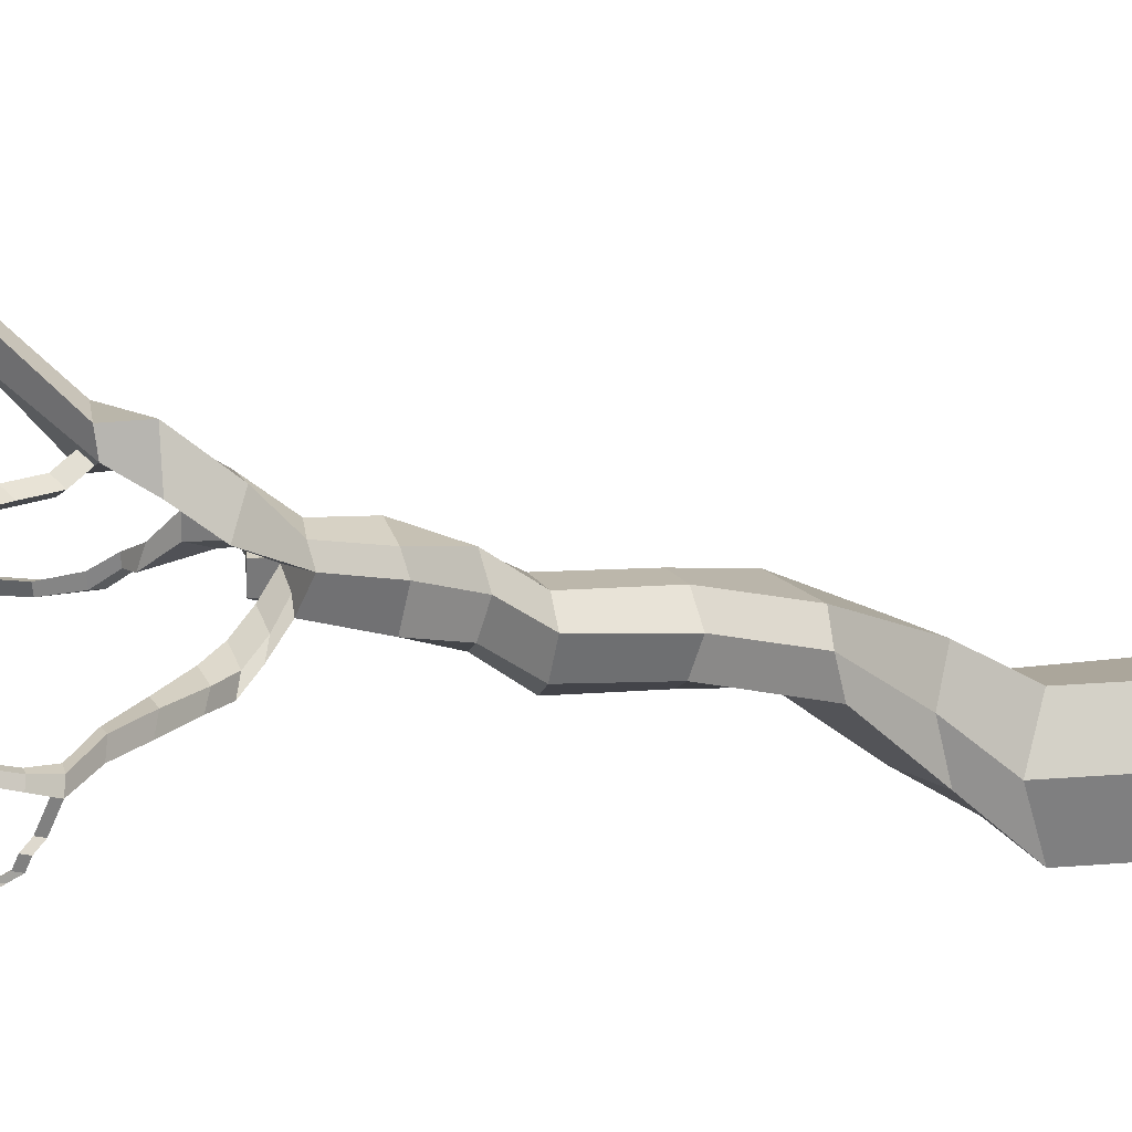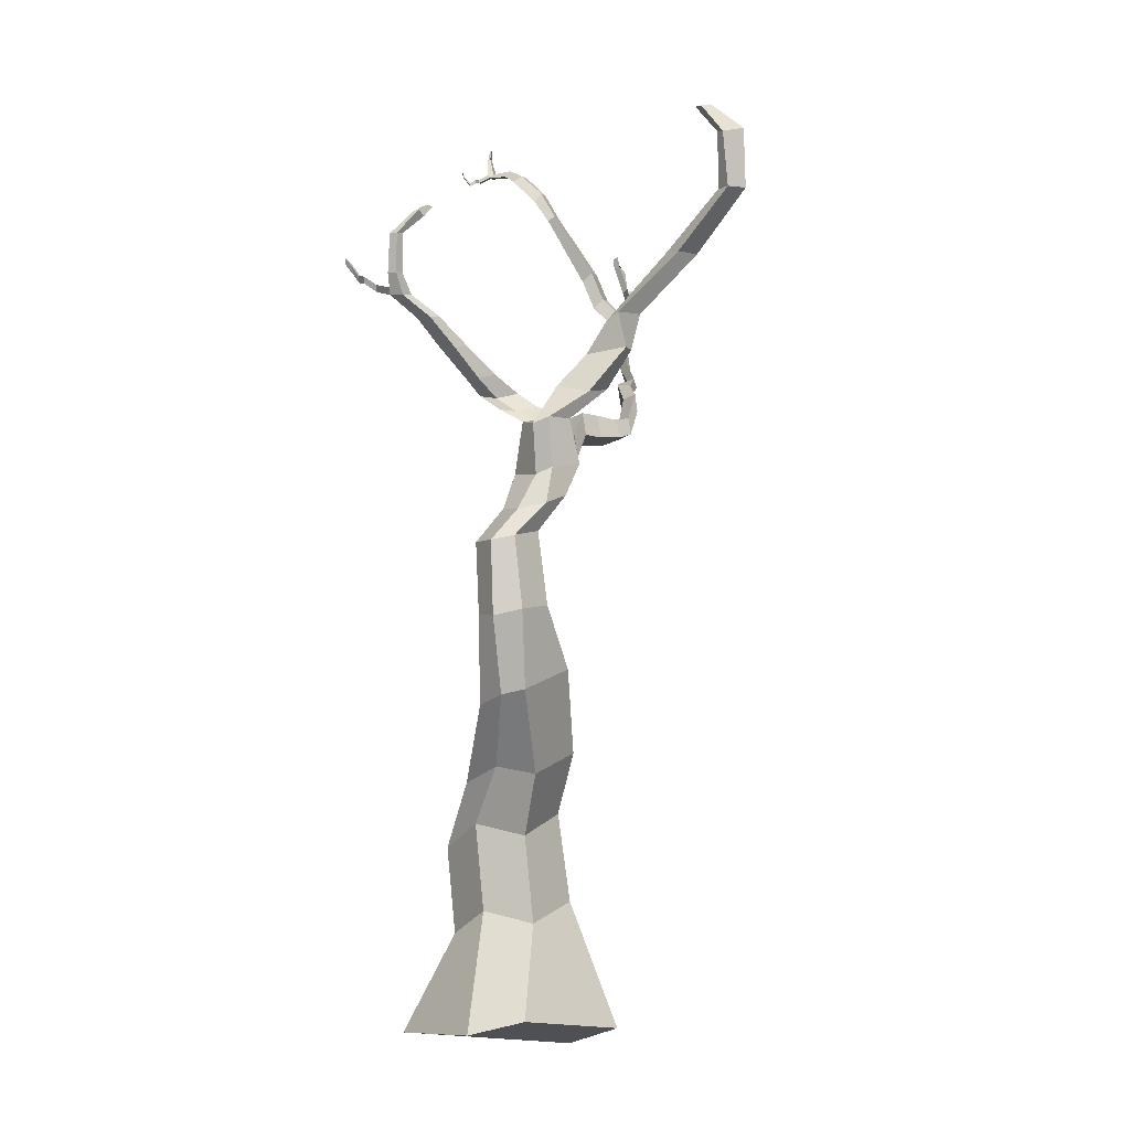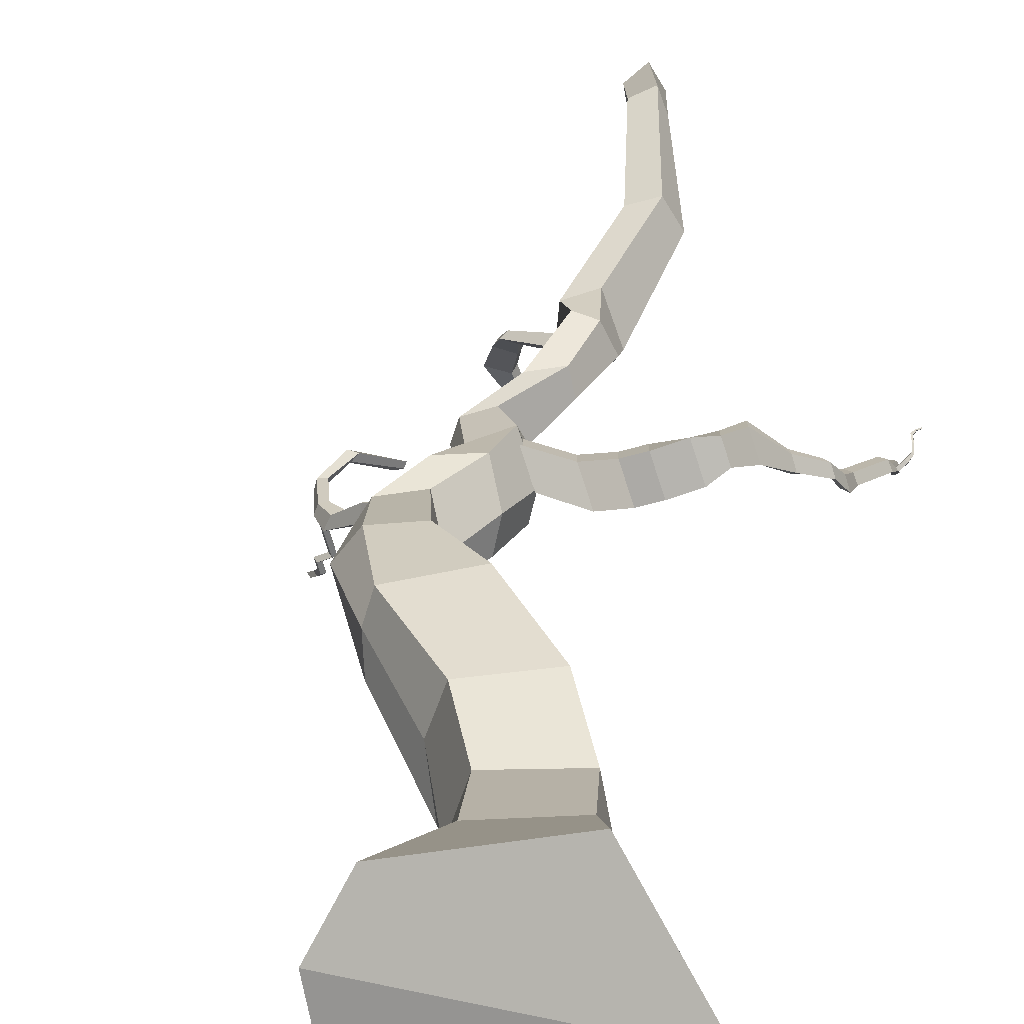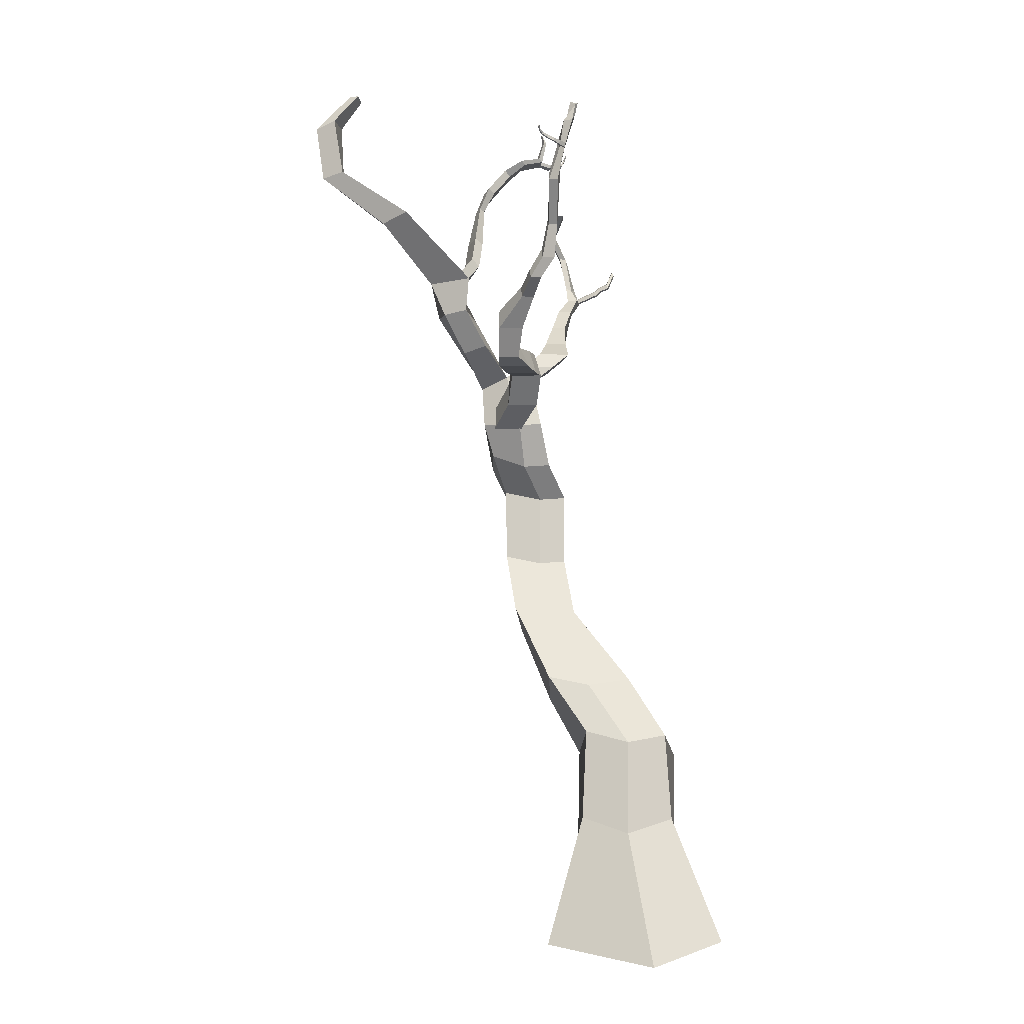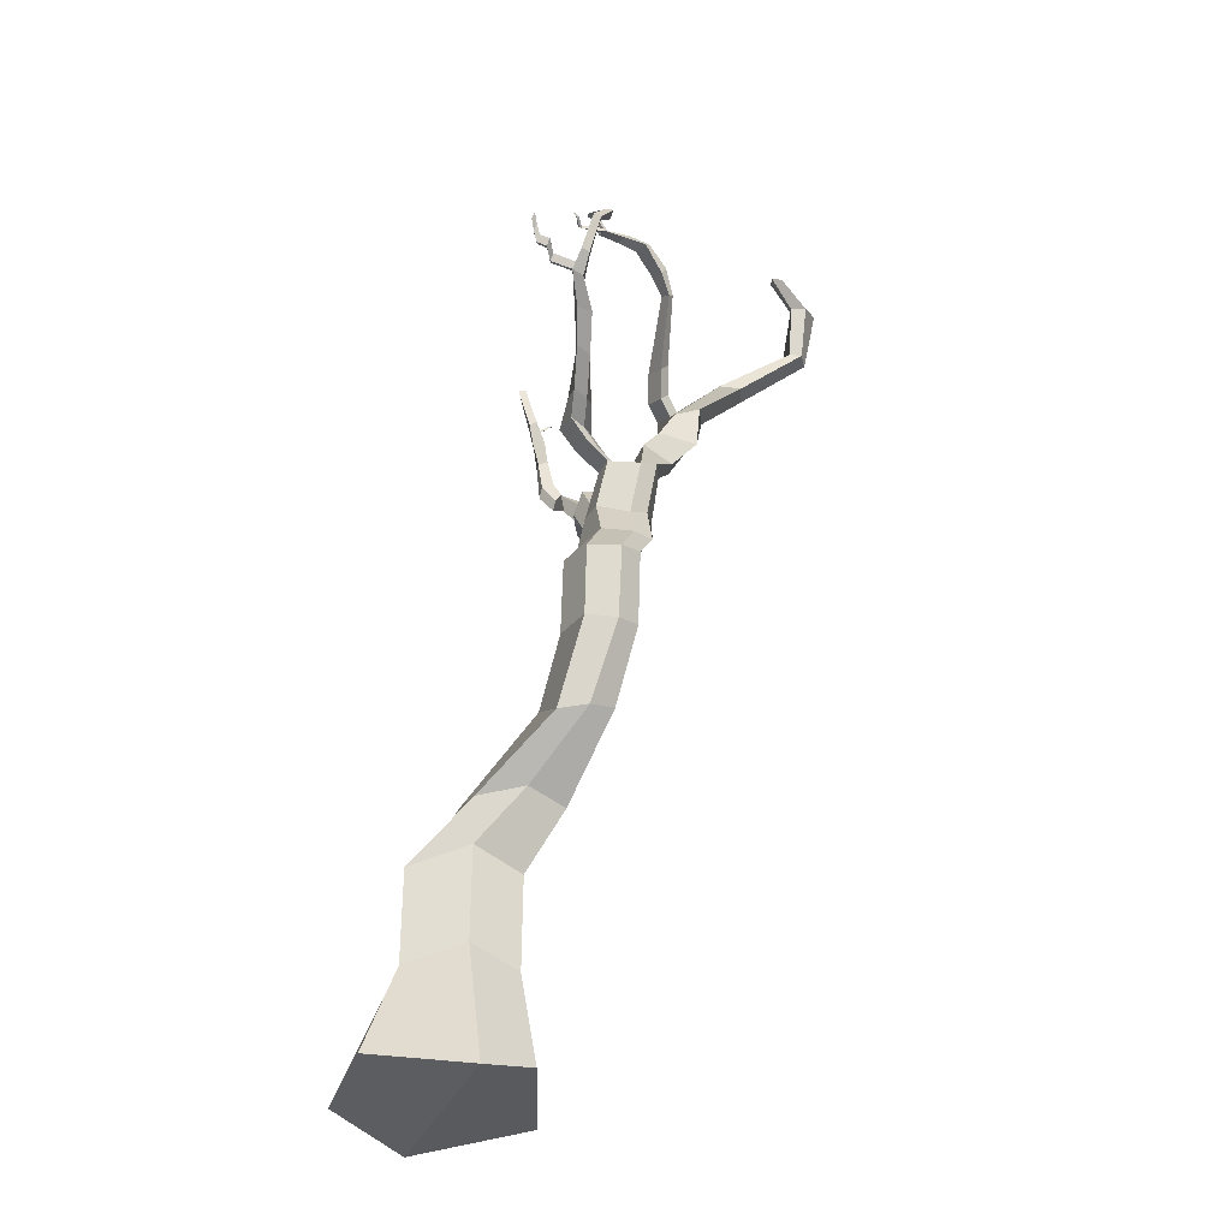
<metadata>
{"format":"obj","ext":"obj","renderer":"f3d","projection":"perspective","resolution":1024,"background":"white","views":[{"elev":9.8,"azim":-91.6,"up":"+Z"},{"elev":-15.5,"azim":-54.3,"up":"+Y"},{"elev":13.9,"azim":11.8,"up":"+Z"},{"elev":-0.1,"azim":89.4,"up":"+Y"},{"elev":-35.2,"azim":-103.2,"up":"+Y"}]}
</metadata>
<code>
o Cube
v 0.6688 1.242 -0.915
v 1.261 -1.148 -1.87
v 0.6409 1.272 0.9096
v 1.224 -1.201 1.637
v -0.545 0.6652 -1.07
v -1.305 -1.284 -1.724
v -0.6314 0.7288 0.9414
v -1.154 -1.175 1.14
v -1.658 -1.42 0.1507
v 1 1 0
v -1 1 0
v 2.458 -1.387 -0.4013
v 0.389 2.926 -0.8045
v 0.3556 3.008 0.8205
v -0.7774 2.355 -1.108
v -0.8637 2.419 0.9038
v 0.5757 2.808 -0.02627
v -1.232 2.69 -0.03756
v -0.166 4.033 -0.09575
v -0.1651 4.083 1.571
v -1.472 3.474 -0.08629
v -1.355 3.509 1.518
v -0.03274 3.931 0.7518
v -1.656 3.687 0.7856
v -1.331 5.384 1.004
v -1.315 5.49 2.265
v -2.551 4.712 1.072
v -2.486 4.913 2.103
v -1.205 5.348 1.542
v -2.621 4.846 1.635
v -2.252 6.451 1.178
v -2.236 6.556 2.439
v -3.072 6.364 1.427
v -2.978 6.344 2.397
v -2.126 6.414 1.716
v -3.324 6.207 1.965
v -2.49 7.849 1.164
v -2.571 7.963 2.457
v -3.188 7.764 1.428
v -3.216 7.742 2.382
v -2.364 7.813 1.702
v -3.454 7.661 1.997
v -1.962 8.564 1.522
v -2.045 8.76 2.735
v -2.782 8.477 1.771
v -2.688 8.457 2.741
v -1.836 8.528 2.06
v -3.034 8.32 2.31
v -1.711 9.458 1.712
v -1.847 9.427 2.929
v -2.401 9.271 1.764
v -2.447 9.245 2.707
v -1.591 9.417 2.165
v -2.529 9.139 2.37
v -2.004 10.35 1.899
v -2.252 10.23 2.976
v -2.432 10.32 1.971
v -2.721 10.18 2.829
v -1.917 10.48 2.447
v -2.814 10.08 2.508
v -2.272 10.33 2.244
v -2.094 10.72 1.435
v -2.603 10.62 1.531
v -2.057 10.73 2.052
v -2.439 10.57 1.809
v -2.285 11.01 1.089
v -2.811 10.9 1.197
v -2.247 11.02 1.711
v -2.646 10.85 1.476
v -2.862 11.29 1.121
v -3.273 11.2 1.151
v -2.823 11.29 1.566
v -3.139 11.13 1.418
v -3.571 11.72 1.112
v -3.963 11.65 1.048
v -3.514 11.72 1.394
v -3.791 11.6 1.329
v -4.209 12.15 0.9503
v -4.481 12.08 0.9334
v -4.168 12.15 1.229
v -4.44 12.05 1.219
v -4.804 12.49 0.7865
v -5.05 12.43 0.7163
v -4.749 12.46 0.9985
v -4.943 12.41 0.9389
v -5.086 12.74 0.9055
v -5.274 12.77 0.8327
v -5.067 12.8 1.025
v -5.209 12.77 0.9942
v -1.521 10.97 3.361
v -2.045 10.79 3.294
v -1.458 11.13 2.911
v -2.283 10.97 2.695
v -1.277 11.78 3.783
v -1.631 11.72 3.907
v -1.054 11.86 3.322
v -1.857 11.66 3.103
v -1.381 12.44 4.074
v -1.905 12.37 3.901
v -1.112 12.55 3.265
v -1.685 12.33 3.463
v -0.8182 13.67 5.073
v -1.301 13.6 4.941
v -0.5605 13.88 4.58
v -1.124 13.74 4.553
v -1.061 14.66 6.372
v -1.444 14.6 6.198
v -0.9359 14.79 5.955
v -1.422 14.6 5.956
v -1.369 15.77 6.54
v -1.692 15.66 6.257
v -1.161 15.93 6.145
v -1.481 15.8 6.015
v -1.398 16.48 5.836
v -1.706 16.35 5.779
v -1.364 16.5 5.651
v -1.626 16.41 5.597
v -5.333 13.5 1.028
v -5.45 13.49 1.009
v -5.263 13.52 1.168
v -5.413 13.48 1.157
v -5.044 13.92 1.308
v -5.116 13.99 1.278
v -4.941 13.93 1.428
v -5.121 14 1.452
v -4.437 14.4 1.13
v -4.569 14.38 1.104
v -4.4 14.41 1.229
v -4.535 14.37 1.214
v -5.129 12.55 0.757
v -4.982 12.44 0.7358
v -5.013 12.52 0.7634
v -4.986 12.6 0.3189
v -5.064 12.72 0.3596
v -4.918 12.62 0.3384
v -4.948 12.69 0.3661
v -5.222 12.72 0.2052
v -5.3 12.84 0.2459
v -5.154 12.74 0.2247
v -5.184 12.81 0.2524
v -5.193 12.8 0.02665
v -5.271 12.92 0.0674
v -5.125 12.82 0.04619
v -5.156 12.89 0.07382
v -5.287 12.97 -0.04998
v -5.365 13.09 -0.009239
v -5.219 12.99 -0.03044
v -5.249 13.06 -0.002815
v -5.423 13.12 -0.1182
v -5.501 13.24 -0.07741
v -5.354 13.14 -0.09862
v -5.385 13.21 -0.07099
v -1.532 12.39 3.41
v -1.049 12.7 3.413
v -1.456 12.58 3.573
v -1.288 12.82 3.044
v -1.708 12.66 3.19
v -1.226 12.97 3.192
v -1.632 12.85 3.352
v -1.574 13.31 2.975
v -1.995 13.15 3.121
v -1.512 13.46 3.124
v -1.919 13.34 3.283
v -2.834 14.25 2.94
v -3.05 14.11 3.031
v -2.686 14.28 3.033
v -2.962 14.21 3.127
v -2.924 14.67 2.719
v -3.23 14.49 2.844
v -2.877 14.78 2.829
v -3.175 14.69 2.944
v -3.092 15.08 2.363
v -3.452 14.95 2.478
v -3.038 15.2 2.474
v -3.323 15.09 2.582
v -2.996 15.33 2.023
v -3.262 15.23 2.12
v -2.952 15.41 2.095
v -3.209 15.35 2.211
v -3.048 15.39 1.642
v -3.269 15.32 1.711
v -3.018 15.47 1.707
v -3.192 15.41 1.771
v -3.042 15.8 1.55
v -3.144 15.78 1.587
v -3.03 15.84 1.596
v -3.124 15.81 1.632
v -3.1 15.98 1.62
v -3.135 15.98 1.633
v -3.093 16 1.639
v -3.131 15.98 1.662
v -3.17 15.35 1.68
v -3.25 15.4 1.681
v -3.17 15.42 1.658
v -3.311 15.25 1.498
v -3.327 15.58 1.097
v -3.212 15.28 1.467
v -3.292 15.33 1.468
v -3.212 15.35 1.445
v -3.268 15.3 1.377
v -3.346 15.61 1.103
v -3.218 15.33 1.335
v -3.249 15.38 1.347
v -3.169 15.4 1.325
v -3.291 15.26 1.263
v -3.341 15.57 1.083
v -3.261 15.3 1.212
v -3.271 15.34 1.233
v -3.239 15.34 1.189
v -3.404 15.44 1.173
v -3.36 15.58 1.108
v -3.364 15.44 1.14
v -3.382 15.48 1.161
v -3.346 15.48 1.13
v -1.704 9.785 2.263
v -1.751 9.423 2.641
v -1.827 9.781 2.637
v -1.627 9.33 2.141
v -3.218 15.33 1.335
v -1.704 9.785 2.263
v -1.821 9.339 2.718
v -1.909 9.765 2.703
v -0.986 9.831 1.812
v 2.21 14.8 1.319
v -1.131 10.29 1.946
v -1.19 9.84 2.418
v -1.281 10.29 2.4
v -0.5876 10.43 1.733
v 2.173 14.73 1.382
v -0.7329 10.89 1.867
v -0.7916 10.44 2.339
v -0.8827 10.88 2.321
v -0.2092 10.45 1.843
v 2.173 14.73 1.382
v -0.3546 10.91 1.978
v -0.4132 10.46 2.449
v -0.5043 10.91 2.431
v 0.2698 10.56 2.007
v 2.091 14.74 1.331
v 0.1048 10.95 2.182
v 0.0658 10.57 2.613
v -0.00866 10.94 2.524
v 0.5531 10.73 2.223
v 2.216 14.72 1.34
v 0.456 11.06 2.292
v 0.4202 10.73 2.619
v 0.3512 11.06 2.608
v 0.8386 11.3 2.142
v 2.159 14.8 1.372
v 0.7257 11.67 2.24
v 0.6787 11.3 2.618
v 0.602 11.66 2.614
v 1.212 11.89 1.922
v 2.173 14.73 1.382
v 1.107 12.2 1.831
v 1.147 11.9 2.158
v 1.07 12.09 2.179
v 1.665 12.23 1.783
v 2.21 14.8 1.319
v 1.542 12.39 1.805
v 1.597 12.24 1.994
v 1.477 12.4 2.004
v 1.812 12.6 1.525
v 2.159 14.8 1.372
v 1.647 12.78 1.541
v 1.739 12.62 1.759
v 1.569 12.8 1.769
v 1.834 13.26 1.471
v 1.684 13.39 1.456
v 1.767 13.27 1.639
v 1.622 13.41 1.645
v 2.196 14.1 1.473
v 2.165 14.33 1.422
v 2.126 14.1 1.637
v 1.983 14.24 1.637
v 2.216 14.72 1.34
v 2.091 14.74 1.331
v 2.121 14.74 1.433
v 2.05 14.82 1.469
v 2.172 15.28 1.187
v 2.052 15.39 1.126
v 2.137 15.26 1.353
v 2.024 15.36 1.288
v 2.106 15.58 1.122
v 2.083 15.62 1.074
v 2.073 15.56 1.119
v 2.048 15.64 1.22
v 2.21 14.8 1.319
v 2.159 14.8 1.372
v 2.216 14.72 1.34
v 2.324 14.84 1.429
v 2.273 14.84 1.482
v 2.287 14.77 1.492
v 2.331 14.76 1.45
v 2.395 14.86 1.542
v 2.362 14.87 1.576
v 2.37 14.82 1.585
v 2.401 14.81 1.555
v 2.39 14.92 1.67
v 2.36 14.93 1.7
v 2.36 14.88 1.714
v 2.395 14.88 1.682
v 2.366 14.99 1.766
v 2.336 14.99 1.792
v 2.33 14.95 1.812
v 2.362 14.96 1.781
v 2.41 15.05 1.824
v 2.392 15.05 1.844
v 2.392 15.03 1.85
v 2.407 15.03 1.837
v 2.474 15.1 1.842
v 2.459 15.1 1.856
v 2.469 15.09 1.867
v 2.476 15.08 1.847
f 3 10 17 14
f 4 3 7 8
f 9 11 5 6
f 9 12 4 8
f 12 10 3 4
f 6 5 1 2
f 2 1 10 12
f 6 2 12 9
f 8 7 11 9
f 5 11 18 15
f 13 15 21 19
f 18 16 22 24
f 11 7 16 18
f 1 5 15 13
f 7 3 14 16
f 10 1 13 17
f 21 24 30 27
f 23 19 25 29
f 14 17 23 20
f 17 13 19 23
f 15 18 24 21
f 16 14 20 22
f 25 27 33 31
f 30 28 34 36
f 22 20 26 28
f 24 22 28 30
f 19 21 27 25
f 20 23 29 26
f 33 36 42 39
f 35 31 37 41
f 26 29 35 32
f 29 25 31 35
f 27 30 36 33
f 28 26 32 34
f 38 41 47 44
f 37 39 45 43
f 34 32 38 40
f 36 34 40 42
f 31 33 39 37
f 32 35 41 38
f 46 44 50 52
f 45 48 54 51
f 41 37 43 47
f 39 42 48 45
f 40 38 44 46
f 42 40 46 48
f 53 49 55 59 215
f 50 216 217 215 59 56
f 48 46 52 54
f 43 45 51 49
f 44 47 53 216 50
f 47 43 49 53
f 58 56 90 91
f 55 57 63 62
f 51 54 60 57
f 52 50 56 58
f 54 52 58 60
f 49 51 57 55
f 63 65 69 67
f 59 61 57 60
f 57 61 65 63
f 59 55 62 64
f 61 59 64 65
f 66 67 71 70
f 62 63 67 66
f 65 64 68 69
f 64 62 66 68
f 73 72 76 77
f 69 68 72 73
f 68 66 70 72
f 67 69 73 71
f 75 77 81 79
f 72 70 74 76
f 71 73 77 75
f 70 71 75 74
f 81 80 84 85
f 74 75 79 78
f 77 76 80 81
f 76 74 78 80
f 84 82 86 88
f 80 78 82 84
f 79 81 85 83
f 78 79 83 131 82
f 87 89 121 119
f 83 85 89 87 130
f 82 131 132 130 87 86
f 85 84 88 89
f 92 93 97 96
f 60 58 91 93
f 56 59 92 90
f 59 60 93 92
f 97 95 99 101
f 90 92 96 94
f 93 91 95 97
f 91 90 94 95
f 101 99 103 105
f 95 94 98 99
f 96 97 101 153 100
f 94 96 100 98
f 104 105 109 108
f 99 98 102 103
f 153 155 159 157
f 98 100 154 104 102
f 109 107 111 113
f 102 104 108 106
f 105 103 107 109
f 103 102 106 107
f 111 110 114 115
f 107 106 110 111
f 108 109 113 112
f 106 108 112 110
f 116 117 115 114
f 112 113 117 116
f 110 112 116 114
f 113 111 115 117
f 119 121 125 123
f 86 87 119 118
f 89 88 120 121
f 88 86 118 120
f 125 124 128 129
f 118 119 123 122
f 121 120 124 125
f 120 118 122 124
f 126 127 129 128
f 124 122 126 128
f 123 125 129 127
f 122 123 127 126
f 133 134 138 137
f 130 132 136 134
f 83 130 134 133
f 132 131 135 136
f 131 83 133 135
f 138 140 144 142
f 136 135 139 140
f 135 133 137 139
f 134 136 140 138
f 142 144 148 146
f 137 138 142 141
f 140 139 143 144
f 139 137 141 143
f 146 148 152 150
f 141 142 146 145
f 144 143 147 148
f 143 141 145 147
f 150 152 151 149
f 145 146 150 149
f 148 147 151 152
f 147 145 149 151
f 156 157 161 160
f 154 155 153 101 105 104
f 100 153 157 156
f 155 154 158 159
f 154 100 156 158
f 163 162 166 167
f 159 158 162 163
f 158 156 160 162
f 157 159 163 161
f 165 167 171 169
f 162 160 164 166
f 161 163 167 165
f 160 161 165 164
f 171 170 174 175
f 164 165 169 168
f 167 166 170 171
f 166 164 168 170
f 174 172 176 178
f 170 168 172 174
f 169 171 175 173
f 168 169 173 172
f 177 179 183 181
f 173 175 179 177
f 172 173 177 176
f 175 174 178 179
f 183 182 186 187
f 176 177 181 192 180
f 179 178 182 183
f 178 176 180 182
f 185 187 191 189
f 182 180 184 186
f 181 183 187 185 193
f 180 192 194 193 185 184
f 188 189 191 190
f 184 185 189 188
f 187 186 190 191
f 186 184 188 190
f 197 195 200 202
f 194 192 197 199
f 181 193 198 195
f 193 194 199 198
f 192 181 195 197
f 204 202 207 209
f 198 199 204 203
f 195 198 203 200
f 199 197 202 204
f 209 207 212 214
f 202 200 205 207
f 203 204 209 208
f 200 203 208 205
f 214 212 206 196
f 207 205 210 212
f 208 209 214 213
f 205 208 213 210
f 201 196 206 211
f 212 210 211 206
f 213 214 196 201
f 210 213 201 211
f 221 218 223 226
f 217 216 221 222
f 216 53 218 221
f 215 217 222 220
f 53 215 220 218
f 227 226 231 232
f 220 222 227 225
f 218 220 225 223
f 222 221 226 227
f 232 231 236 237
f 226 223 228 231
f 225 227 232 230
f 223 225 230 228
f 237 236 241 242
f 231 228 233 236
f 230 232 237 235
f 228 230 235 233
f 242 241 246 247
f 236 233 238 241
f 235 237 242 240
f 233 235 240 238
f 243 245 250 248
f 241 238 243 246
f 240 242 247 245
f 238 240 245 243
f 250 252 257 255
f 247 246 251 252
f 246 243 248 251
f 245 247 252 250
f 255 257 262 260
f 248 250 255 253
f 252 251 256 257
f 251 248 253 256
f 260 262 267 265
f 253 255 260 258
f 257 256 261 262
f 256 253 258 261
f 265 267 271 269
f 258 260 265 263
f 262 261 266 267
f 261 258 263 266
f 269 271 275 273
f 263 265 269 268
f 267 266 270 271
f 266 263 268 270
f 273 275 279 277
f 268 269 273 272
f 271 270 274 275
f 270 268 272 274
f 279 278 282 283
f 272 273 277 276
f 275 274 278 279
f 274 272 276 229 278
f 281 283 287 285
f 278 229 264 224 280 282
f 277 279 283 281
f 276 277 281 280 224
f 285 287 286 284
f 280 281 285 284
f 283 282 286 287
f 282 280 284 286
f 259 249 292 291
f 224 264 249 259
f 276 224 259 244
f 229 276 244 254
f 277 276 244 239
f 264 229 254 249
f 294 291 295 298
f 249 254 293 292
f 254 244 294 293
f 244 259 291 294
f 297 298 302 301
f 292 293 297 296
f 293 294 298 297
f 291 292 296 295
f 299 300 304 303
f 295 296 300 299
f 298 295 299 302
f 296 297 301 300
f 306 303 307 310
f 302 299 303 306
f 300 301 305 304
f 301 302 306 305
f 309 310 314 313
f 304 305 309 308
f 305 306 310 309
f 303 304 308 307
f 311 312 313 314
f 307 308 312 311
f 310 307 311 314
f 308 309 313 312

</code>
